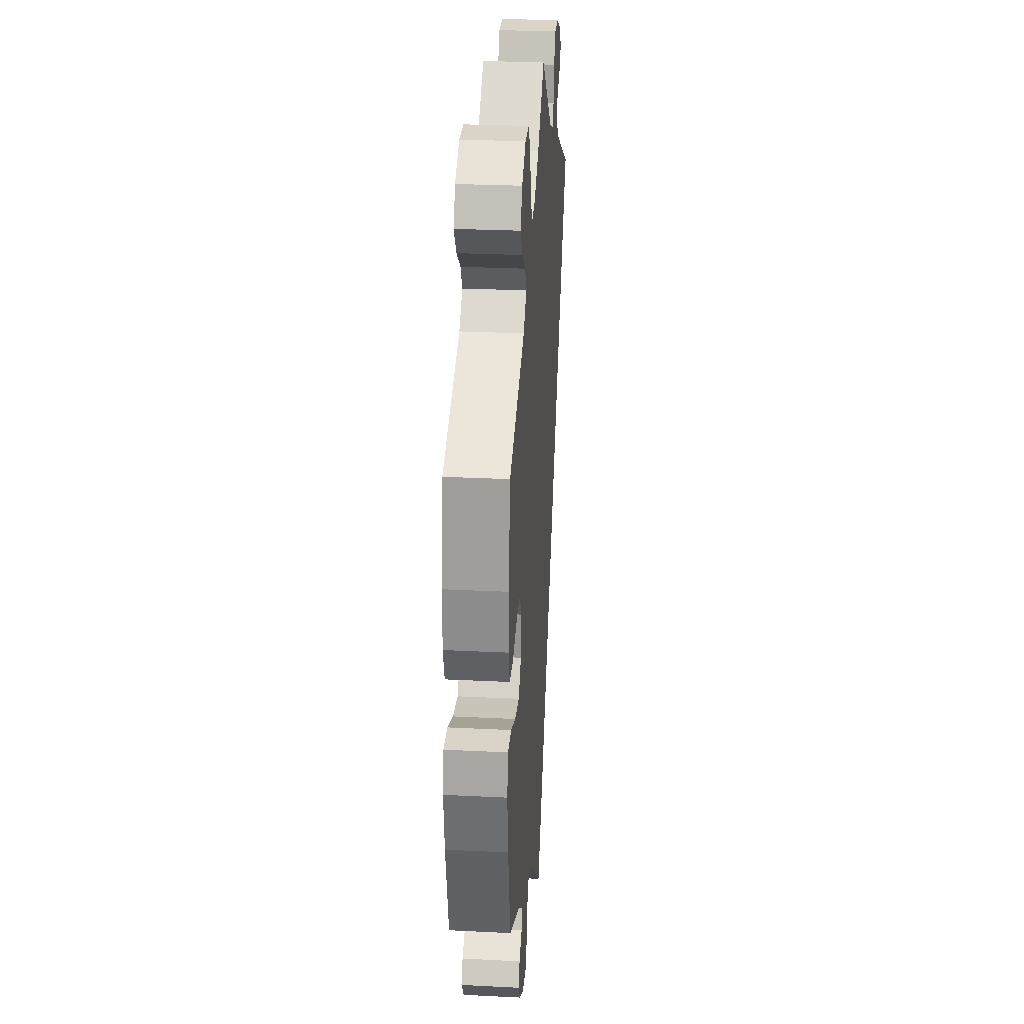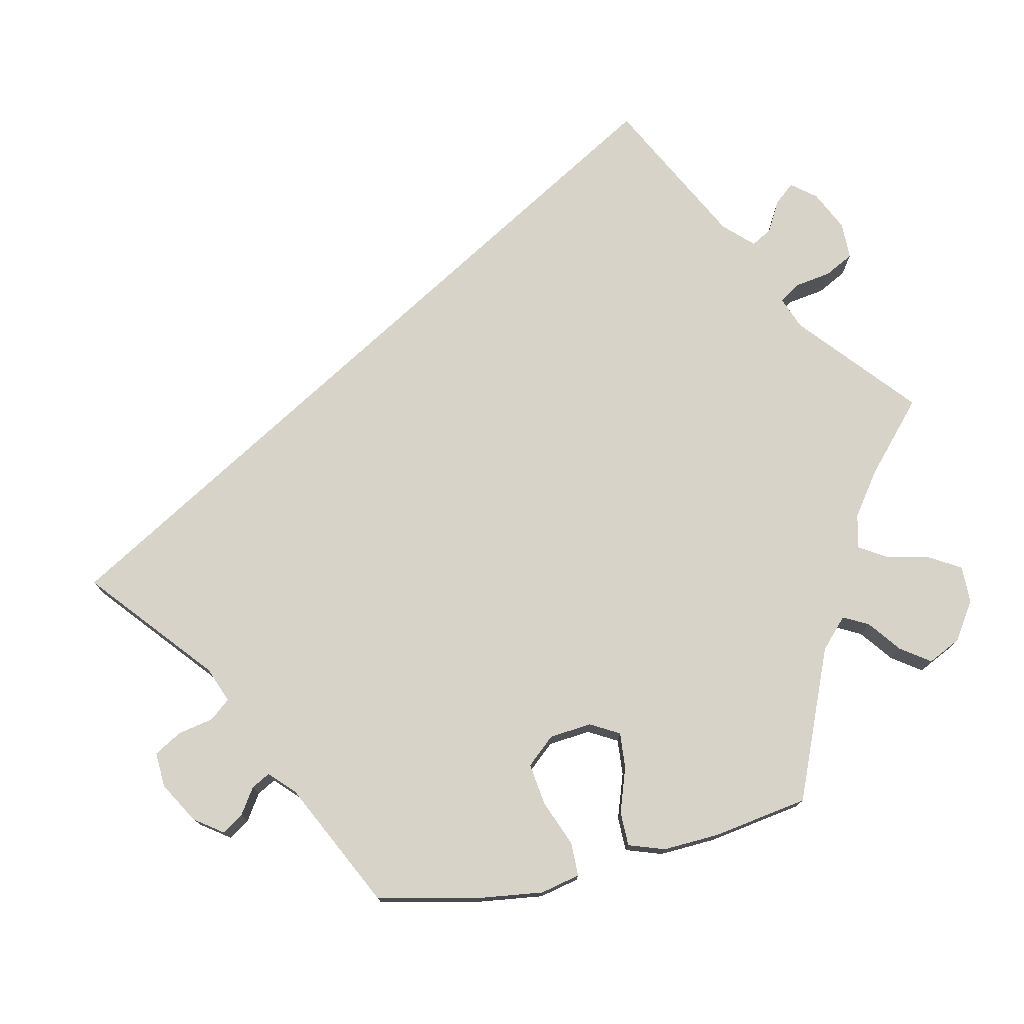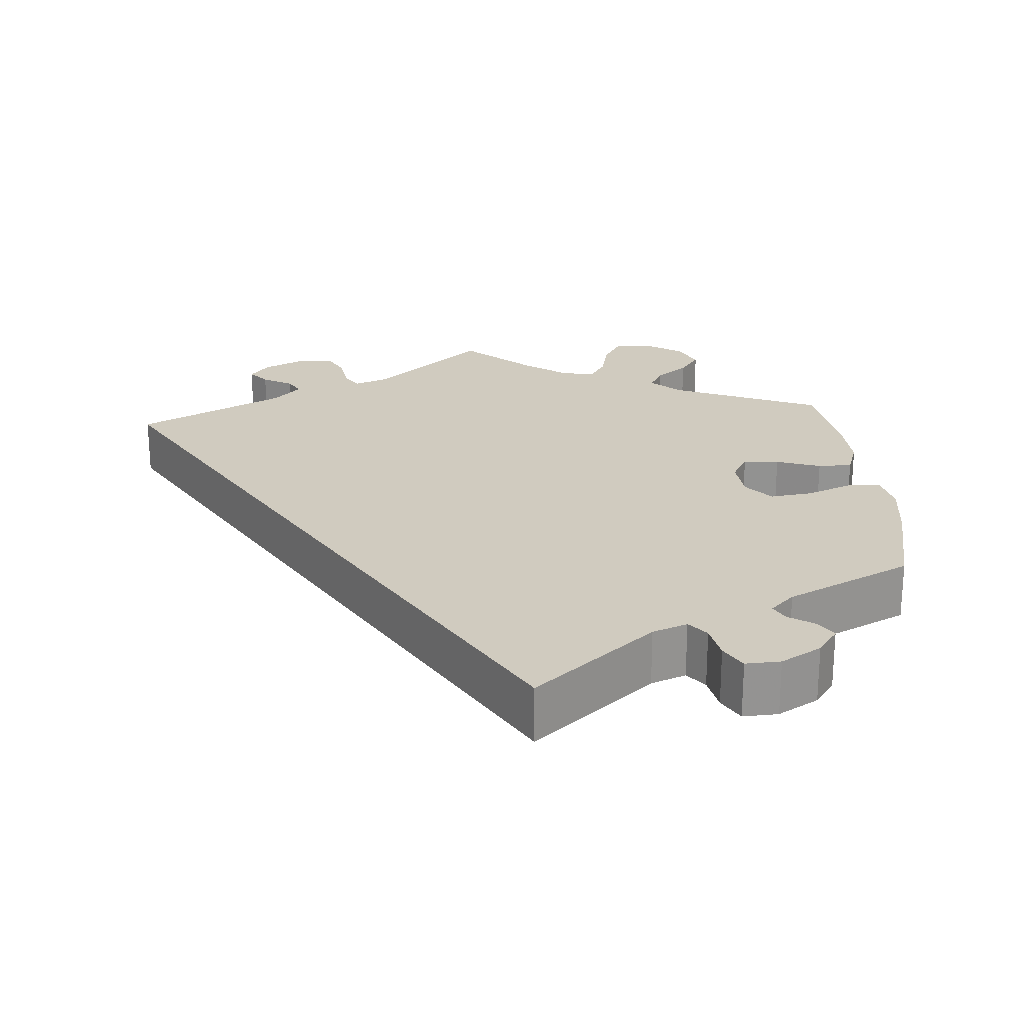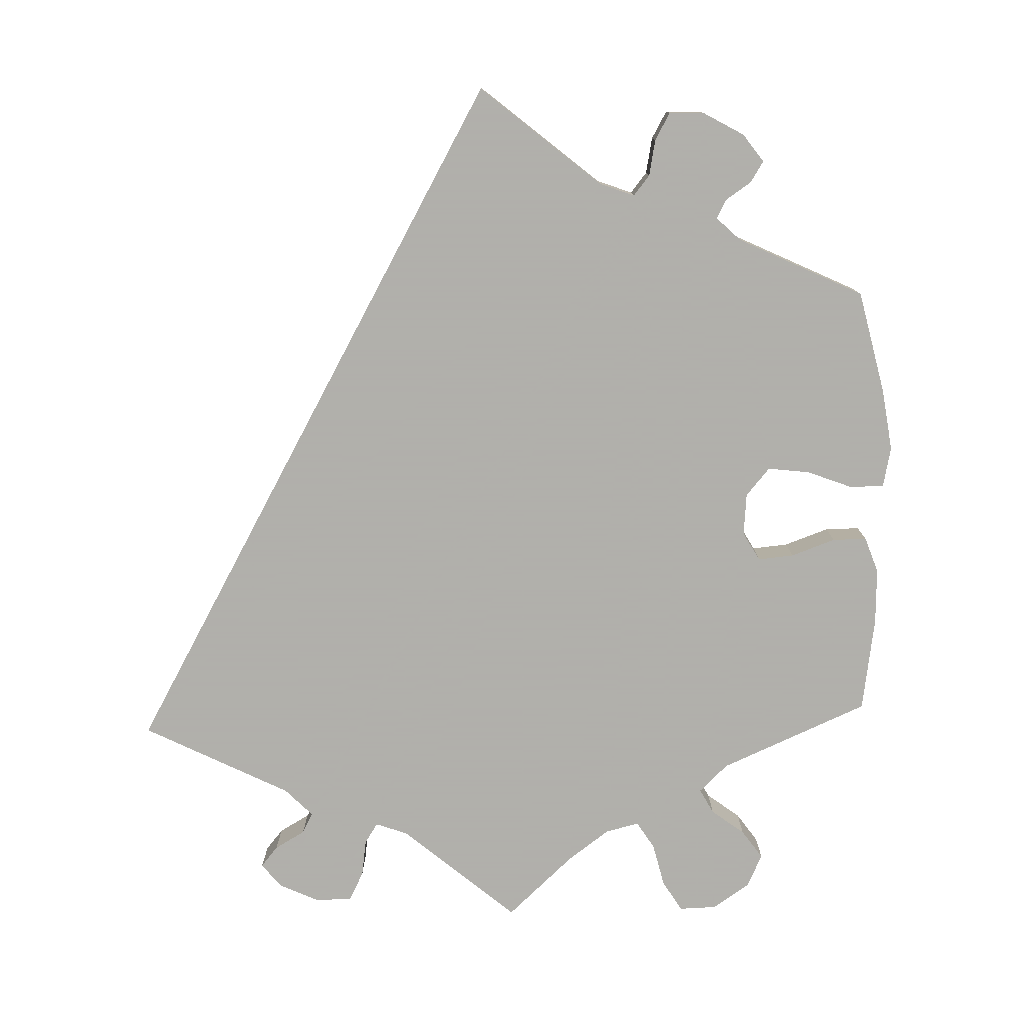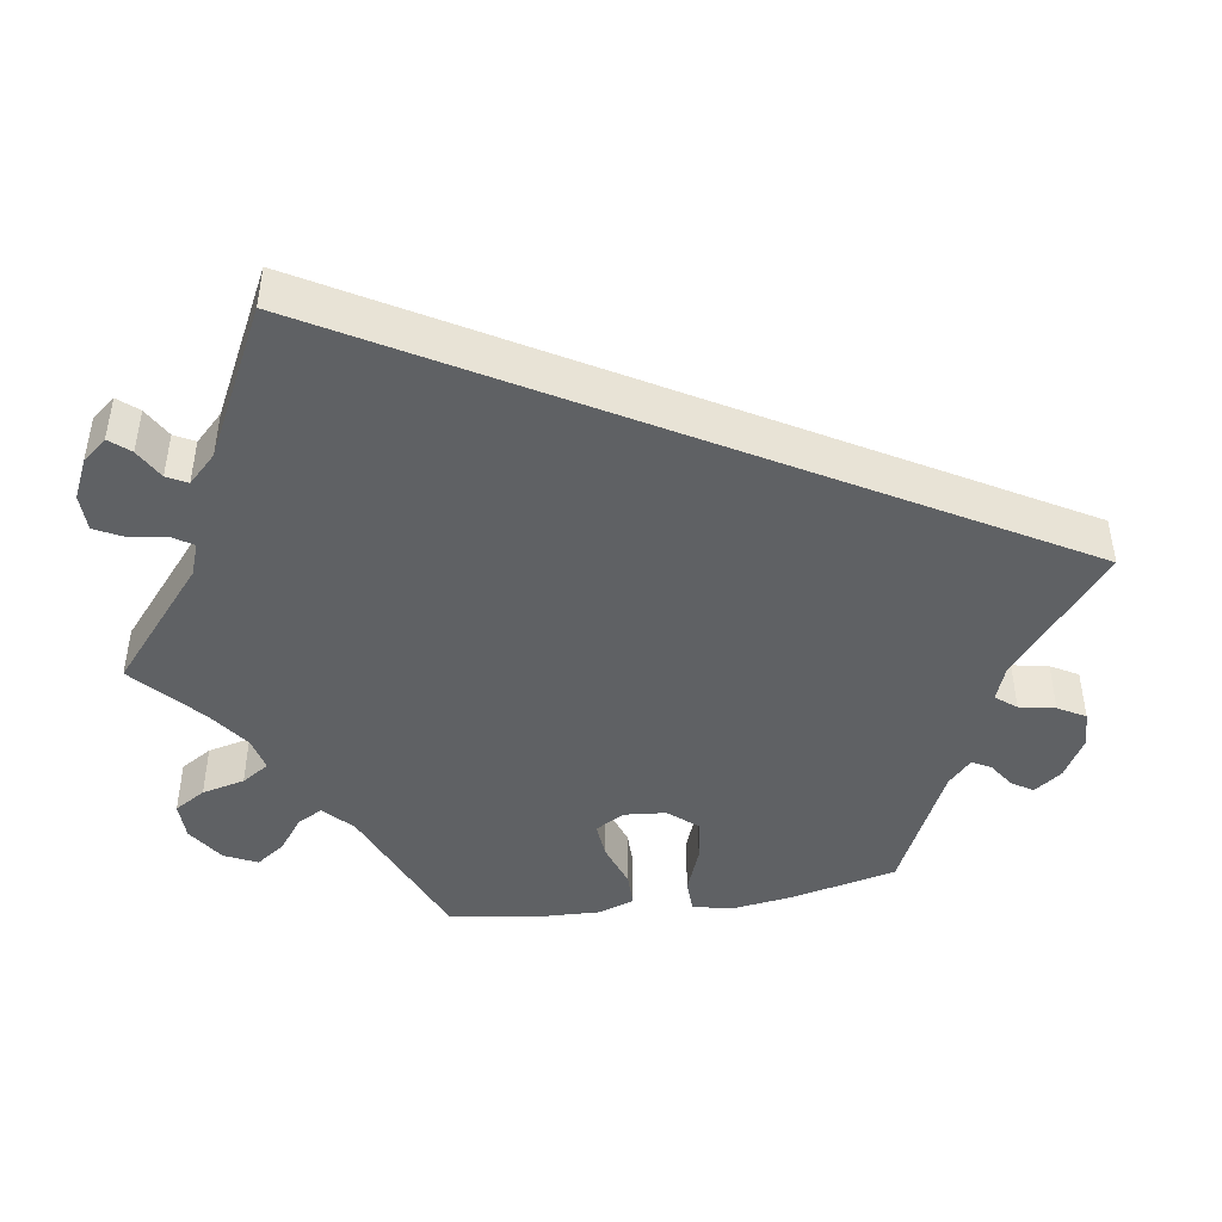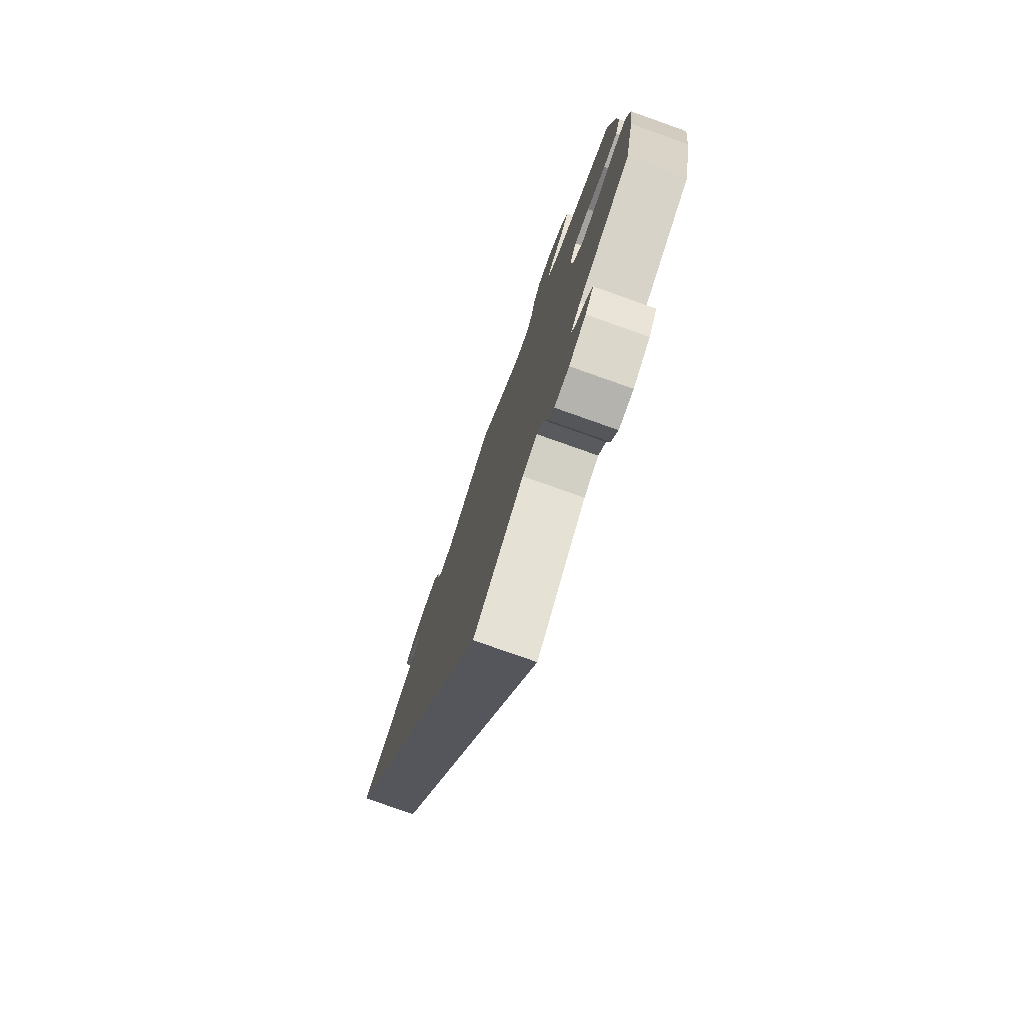
<metadata>
{"format":"obj","ext":"obj","renderer":"f3d","projection":"perspective","resolution":1024,"background":"white","views":[{"elev":27.4,"azim":-85.6,"up":"+Z"},{"elev":75.9,"azim":-102.8,"up":"+Y"},{"elev":23.7,"azim":175.4,"up":"+Y"},{"elev":-78.4,"azim":-178.0,"up":"+Y"},{"elev":-45.7,"azim":98.9,"up":"+Y"},{"elev":-77.7,"azim":-109.5,"up":"+Z"}]}
</metadata>
<code>
v -0.154 0.07 -0.448
v -0.199 0.07 -0.431
v -0.22 0.07 -0.457
v -0.229 0.07 -0.503
v -0.249 0.07 -0.538
v -0.294 0.07 -0.536
v -0.346 0.07 -0.506
v -0.372 0.07 -0.47
v -0.355 0.07 -0.443
v -0.322 0.07 -0.421
v -0.309 0.07 -0.397
v -0.34 0.07 -0.367
v -0.501 0.07 -0.289
v -0.531 0.07 -0.156
v -0.542 0.07 -0.076
v -0.531 0.07 -0.025
v -0.488 0.07 -0.024
v -0.429 0.07 -0.047
v -0.375 0.07 -0.054
v -0.344 0.07 -0.018
v -0.339 0.07 0.036
v -0.36 0.07 0.073
v -0.406 0.07 0.069
v -0.463 0.07 0.049
v -0.507 0.07 0.049
v -0.523 0.07 0.095
v -0.52 0.07 0.167
v -0.501 0.07 0.289
v -0.31 0.07 0.37
v -0.273 0.07 0.405
v -0.29 0.07 0.437
v -0.332 0.07 0.469
v -0.358 0.07 0.506
v -0.338 0.07 0.548
v -0.29 0.07 0.58
v -0.242 0.07 0.581
v -0.218 0.07 0.541
v -0.205 0.07 0.486
v -0.183 0.07 0.451
v -0.14 0.07 0.461
v -0.086 0.07 0.5
v 0 0.07 0.578
v 0.145 0.07 0.454
v 0.186 0.07 0.439
v 0.203 0.07 0.465
v 0.21 0.07 0.512
v 0.229 0.07 0.549
v 0.276 0.07 0.55
v 0.327 0.07 0.526
v 0.352 0.07 0.495
v 0.33 0.07 0.469
v 0.291 0.07 0.447
v 0.277 0.07 0.421
v 0.312 0.07 0.385
v 0.5 0.07 0.289
v 0 0.07 -0.578
v -0.154 0 -0.448
v -0.199 0 -0.431
v -0.22 0 -0.457
v -0.229 0 -0.503
v -0.249 0 -0.538
v -0.294 0 -0.536
v -0.346 0 -0.506
v -0.372 0 -0.47
v -0.355 0 -0.443
v -0.322 0 -0.421
v -0.309 0 -0.397
v -0.34 0 -0.367
v -0.501 0 -0.289
v -0.531 0 -0.156
v -0.542 0 -0.076
v -0.531 0 -0.025
v -0.488 0 -0.024
v -0.429 0 -0.047
v -0.375 0 -0.054
v -0.344 0 -0.018
v -0.339 0 0.036
v -0.36 0 0.073
v -0.406 0 0.069
v -0.463 0 0.049
v -0.507 0 0.049
v -0.523 0 0.095
v -0.52 0 0.167
v -0.501 0 0.289
v -0.31 0 0.37
v -0.273 0 0.405
v -0.29 0 0.437
v -0.332 0 0.469
v -0.358 0 0.506
v -0.338 0 0.548
v -0.29 0 0.58
v -0.242 0 0.581
v -0.218 0 0.541
v -0.205 0 0.486
v -0.183 0 0.451
v -0.14 0 0.461
v -0.086 0 0.5
v 0 0 0.578
v 0.145 0 0.454
v 0.186 0 0.439
v 0.203 0 0.465
v 0.21 0 0.512
v 0.229 0 0.549
v 0.276 0 0.55
v 0.327 0 0.526
v 0.352 0 0.495
v 0.33 0 0.469
v 0.291 0 0.447
v 0.277 0 0.421
v 0.312 0 0.385
v 0.5 0 0.289
v 0 0 -0.578
f 54 55 56 1
f 53 54 1 2
f 52 53 2 3
f 49 50 51 52
f 49 52 3
f 48 49 3
f 45 46 47 48
f 44 45 48 3
f 43 44 3
f 41 42 43 3
f 40 41 3 4
f 39 40 4 5
f 38 39 5 6
f 31 32 33 34
f 30 31 34 35
f 26 27 28 29
f 26 29 30
f 23 24 25 26
f 22 23 26 30
f 21 22 30
f 20 21 30
f 15 16 17 18
f 15 18 19
f 12 13 14 15
f 11 12 15 19
f 7 8 9 10
f 7 10 11
f 6 7 11
f 38 6 11
f 30 35 36 37
f 20 30 37 38
f 11 19 20
f 11 20 38
f 57 112 111 110
f 58 57 110 109
f 59 58 109 108
f 108 107 106 105
f 59 108 105
f 59 105 104
f 104 103 102 101
f 59 104 101 100
f 59 100 99
f 59 99 98 97
f 60 59 97 96
f 61 60 96 95
f 62 61 95 94
f 90 89 88 87
f 91 90 87 86
f 85 84 83 82
f 86 85 82
f 82 81 80 79
f 86 82 79 78
f 86 78 77
f 86 77 76
f 74 73 72 71
f 75 74 71
f 71 70 69 68
f 75 71 68 67
f 66 65 64 63
f 67 66 63
f 67 63 62
f 67 62 94
f 93 92 91 86
f 94 93 86 76
f 76 75 67
f 94 76 67
f 1 57 58 2
f 2 58 59 3
f 3 59 60 4
f 4 60 61 5
f 5 61 62 6
f 6 62 63 7
f 7 63 64 8
f 8 64 65 9
f 9 65 66 10
f 10 66 67 11
f 11 67 68 12
f 12 68 69 13
f 13 69 70 14
f 14 70 71 15
f 15 71 72 16
f 16 72 73 17
f 17 73 74 18
f 18 74 75 19
f 19 75 76 20
f 20 76 77 21
f 21 77 78 22
f 22 78 79 23
f 23 79 80 24
f 24 80 81 25
f 25 81 82 26
f 26 82 83 27
f 27 83 84 28
f 28 84 85 29
f 29 85 86 30
f 30 86 87 31
f 31 87 88 32
f 32 88 89 33
f 33 89 90 34
f 34 90 91 35
f 35 91 92 36
f 36 92 93 37
f 37 93 94 38
f 38 94 95 39
f 39 95 96 40
f 40 96 97 41
f 41 97 98 42
f 42 98 99 43
f 43 99 100 44
f 44 100 101 45
f 45 101 102 46
f 46 102 103 47
f 47 103 104 48
f 48 104 105 49
f 49 105 106 50
f 50 106 107 51
f 51 107 108 52
f 52 108 109 53
f 53 109 110 54
f 54 110 111 55
f 55 111 112 56
f 56 112 57 1

</code>
